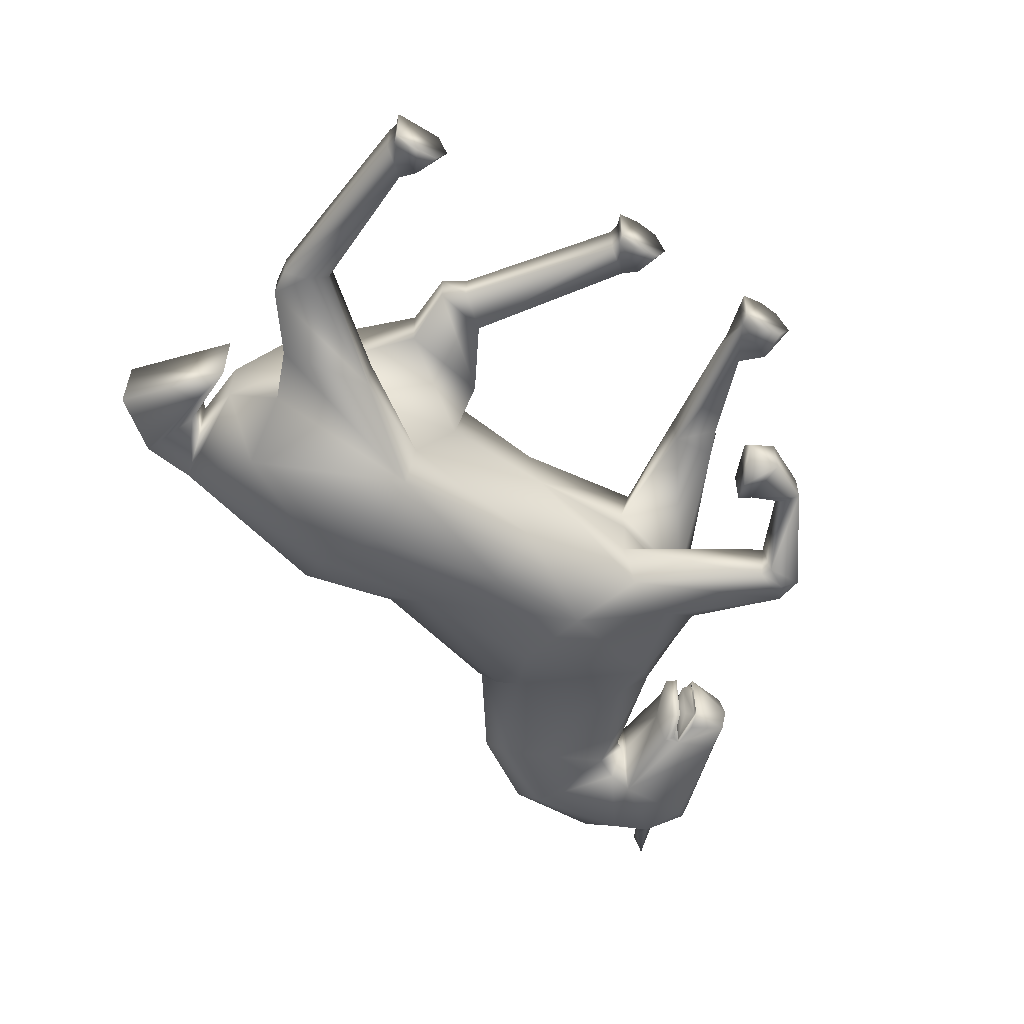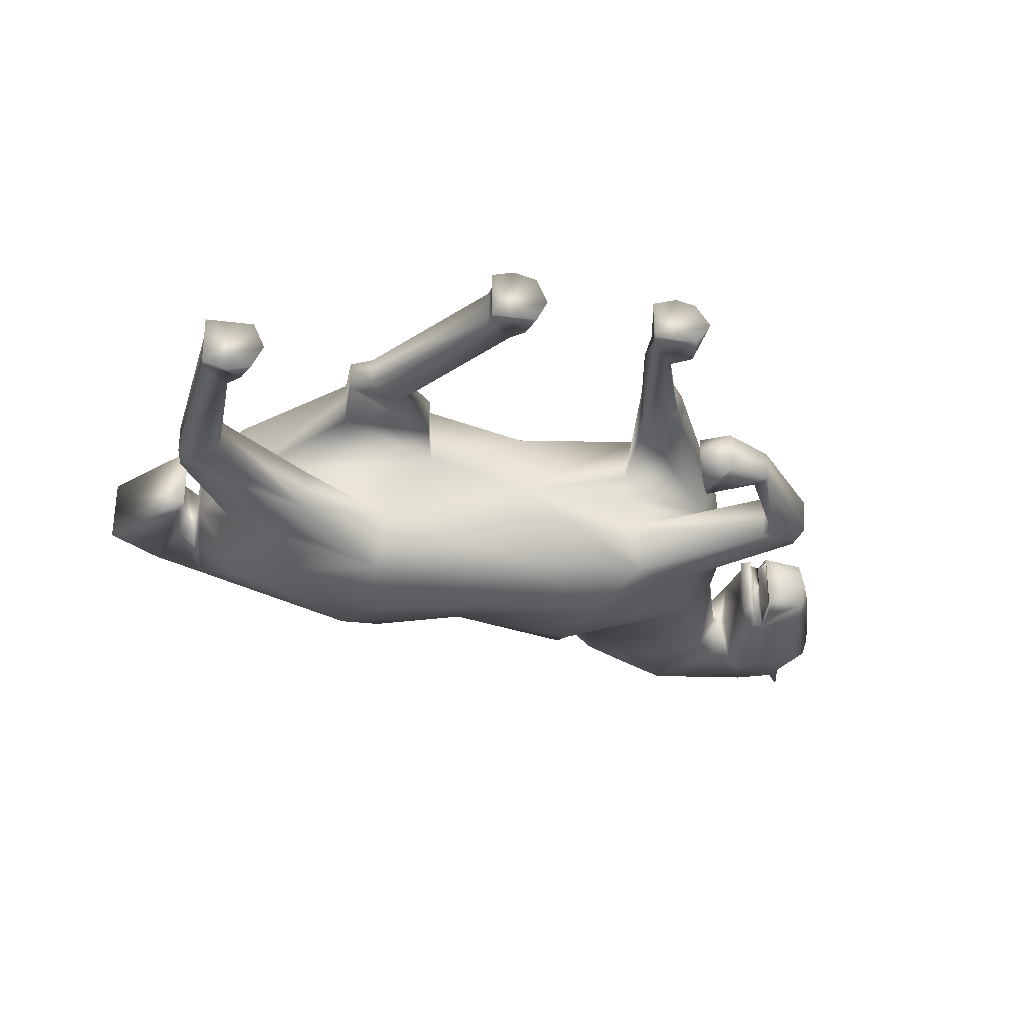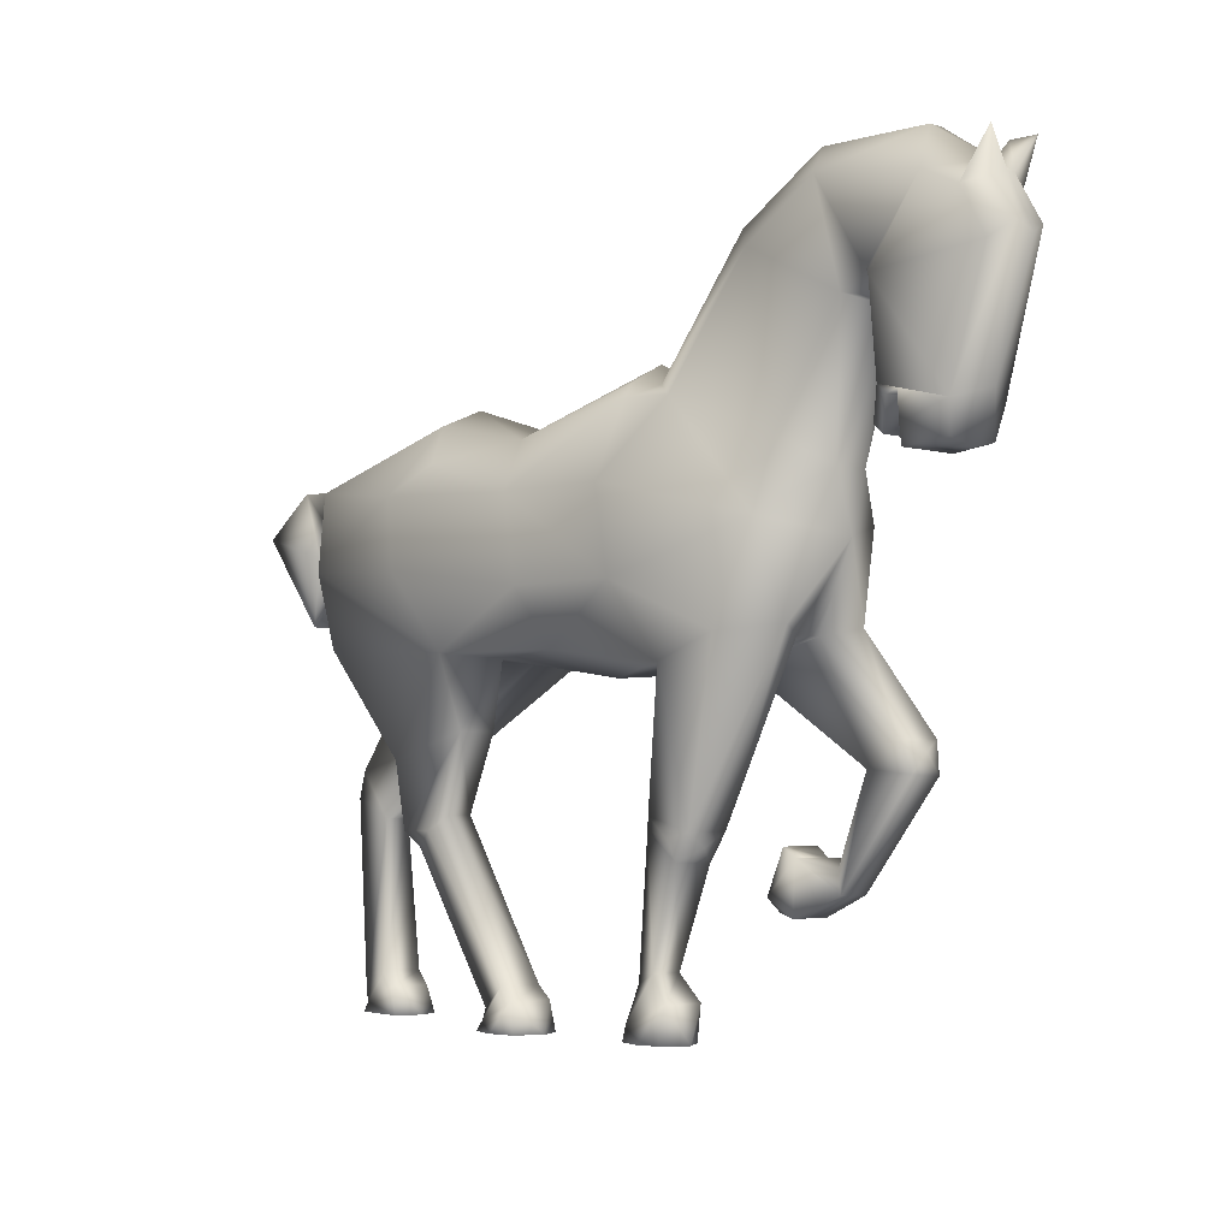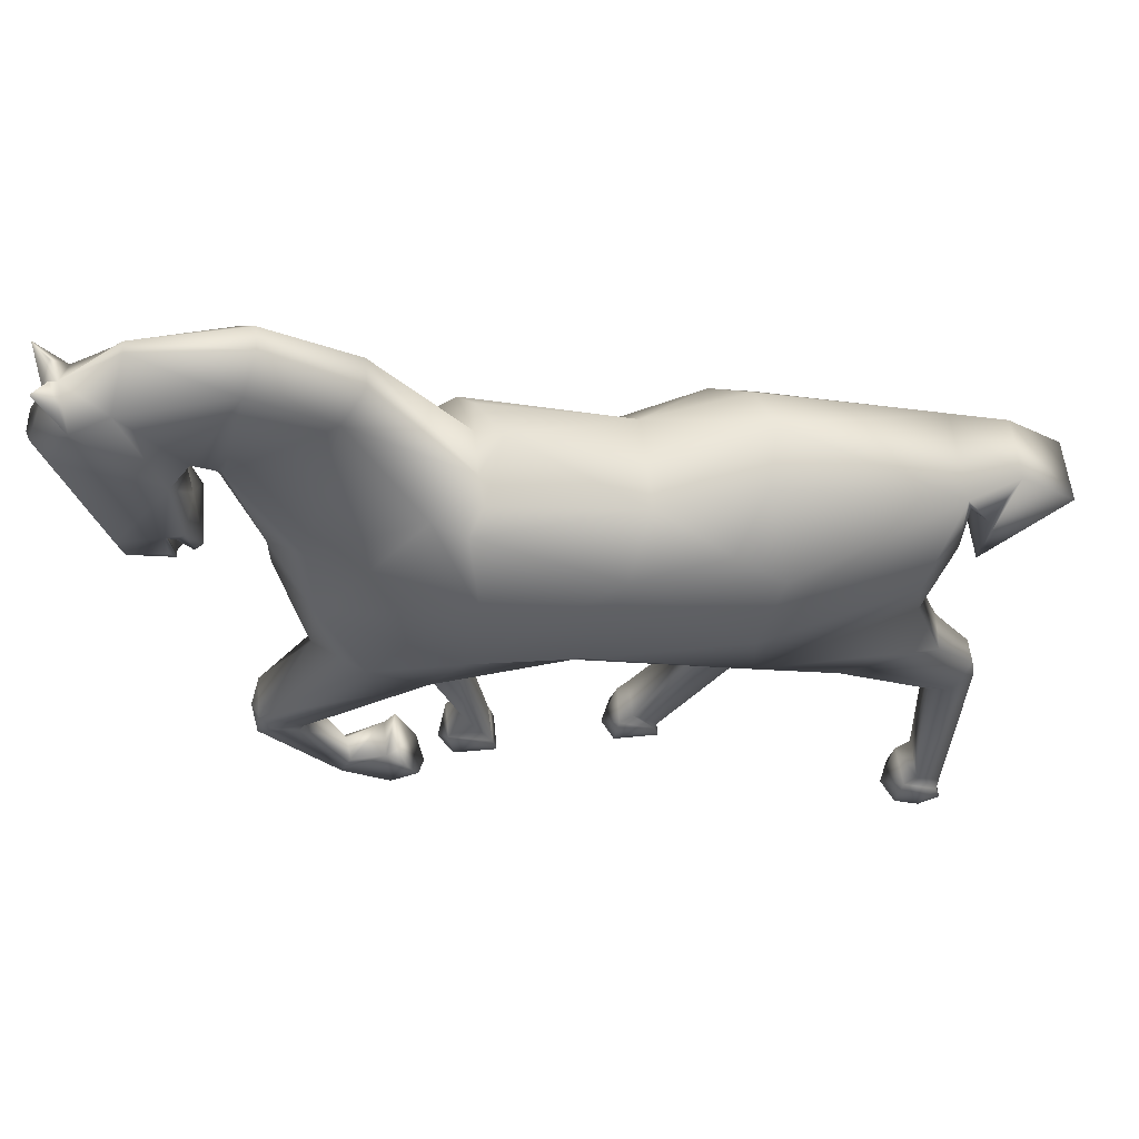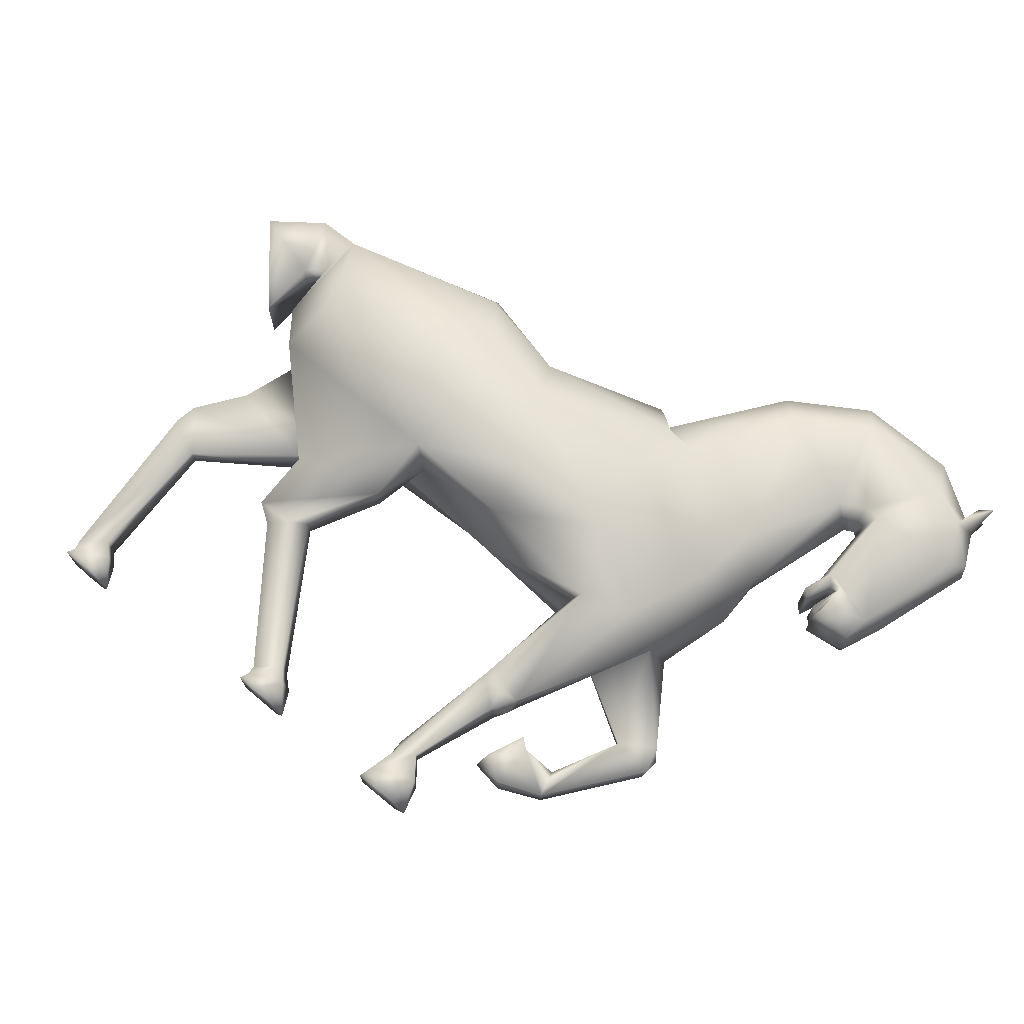
<metadata>
{"format":"obj","ext":"obj","renderer":"f3d","projection":"perspective","resolution":1024,"background":"white","views":[{"elev":-54.2,"azim":-33.9,"up":"+Z"},{"elev":-28.9,"azim":-11.9,"up":"+Z"},{"elev":-3.9,"azim":46.8,"up":"+Y"},{"elev":55.4,"azim":174.7,"up":"+Y"},{"elev":71.5,"azim":39.0,"up":"+Z"}]}
</metadata>
<code>
v 0.1653 0.3834 0.2166
v 0.3842 0.3707 0.2636
v 0.5039 0.37 0.2362
v 0.6446 0.3544 0.2422
v 0.7034 0.3774 0.2364
v 0.1765 0.4565 0.2442
v 0.3377 0.4467 0.2823
v 0.4948 0.4249 0.2711
v 0.6094 0.4249 0.2673
v 0.7422 0.4715 0.2289
v 0.1347 0.5403 0.2051
v 0.3112 0.5179 0.2662
v 0.4546 0.5121 0.2483
v 0.5916 0.5085 0.2645
v 0.3584 0.5454 0.2523
v 0.4291 0.5651 0.2057
v 0.6309 0.5836 0.2155
v 0.7475 0.5382 0.2075
v 0.3233 0.5876 0.21
v 0.5848 0.6007 0.1784
v 0.7834 0.5124 0.1712
v 0.1347 0.5403 0.1022
v 0.3233 0.5876 0.09723
v 0.429 0.5651 0.1016
v 0.5848 0.6007 0.1288
v 0.7834 0.5124 0.1361
v 0.3584 0.5454 0.05499
v 0.6309 0.5836 0.09182
v 0.7475 0.5382 0.09975
v 0.3112 0.5179 0.04111
v 0.4546 0.5121 0.05896
v 0.5916 0.5085 0.04275
v 0.7422 0.4715 0.07841
v 0.1765 0.4565 0.06309
v 0.3377 0.4467 0.025
v 0.4948 0.4249 0.03621
v 0.6094 0.4249 0.04001
v 0.1649 0.3824 0.09079
v 0.332 0.3707 0.04367
v 0.5039 0.37 0.07112
v 0.6446 0.3544 0.06507
v 0.7034 0.3774 0.07089
v 0.1697 0.3824 0.1537
v 0.3403 0.367 0.112
v 0.5039 0.347 0.1536
v 0.6296 0.3521 0.1187
v 0.7343 0.3751 0.1398
v 0.3924 0.367 0.1953
v 0.6296 0.3521 0.1886
v 0.7343 0.3751 0.1675
v 0.7843 0.4549 0.1536
v 0.1253 0.4302 0.1266
v 0.1253 0.4302 0.1807
v 0.1239 0.5018 0.1194
v 0.1239 0.5018 0.1878
v 0.7784 0.2585 0.08374
v 0.8031 0.2703 0.08061
v 0.8142 0.2882 0.1302
v 0.7753 0.2639 0.1276
v 0.6159 0.2189 0.1809
v 0.6612 0.2117 0.1782
v 0.6411 0.2055 0.2279
v 0.6147 0.2126 0.2248
v 0.7319 0.1772 0.09328
v 0.7422 0.1585 0.09187
v 0.7422 0.1585 0.1233
v 0.7339 0.1898 0.112
v 0.5851 0.09467 0.1952
v 0.6114 0.09156 0.1839
v 0.6114 0.09156 0.2153
v 0.5897 0.08215 0.2111
v 0.09105 0.2401 0.0961
v 0.1137 0.2289 0.08841
v 0.1347 0.2193 0.1253
v 0.09105 0.2401 0.1253
v 0.2956 0.1939 0.1833
v 0.3333 0.2242 0.1833
v 0.3155 0.2094 0.2202
v 0.2956 0.1939 0.2125
v 0.1042 0.04637 0.08579
v 0.1316 0.06686 0.08028
v 0.1316 0.06686 0.1255
v 0.1042 0.04637 0.1255
v 0.4007 0.05175 0.1816
v 0.4281 0.07227 0.1816
v 0.4281 0.07227 0.2268
v 0.4007 0.05175 0.2213
v 0.1067 0.03657 0.08028
v 0.144 0.0527 0.08028
v 0.1461 0.05396 0.1255
v 0.1067 0.03657 0.1255
v 0.4032 0.04198 0.1816
v 0.4426 0.05937 0.1816
v 0.4405 0.05811 0.2268
v 0.4032 0.04198 0.2268
v 0.103 0.02608 0.07638
v 0.1519 0.025 0.07638
v 0.1519 0.025 0.1278
v 0.103 0.02608 0.1278
v 0.3995 0.03146 0.1793
v 0.4484 0.03041 0.1793
v 0.4484 0.03041 0.2308
v 0.3995 0.03146 0.2308
v 0.6947 0.1893 0.08713
v 0.6932 0.1378 0.08713
v 0.6932 0.1378 0.1302
v 0.6947 0.1893 0.1282
v 0.5824 0.04727 0.179
v 0.6303 0.06643 0.177
v 0.6303 0.06643 0.2201
v 0.5824 0.04727 0.2201
v 0.6829 0.199 0.08736
v 0.6636 0.1553 0.08359
v 0.6636 0.1553 0.1303
v 0.6829 0.1989 0.1303
v 0.5783 0.03262 0.177
v 0.626 0.03234 0.177
v 0.626 0.03234 0.2237
v 0.5782 0.03262 0.2199
v 0.701 0.7038 0.1926
v 0.8073 0.6498 0.1925
v 0.8285 0.6396 0.1536
v 0.6759 0.7253 0.1702
v 0.6759 0.7253 0.1371
v 0.8073 0.6498 0.1147
v 0.701 0.7038 0.1147
v 0.7797 0.7521 0.1936
v 0.7646 0.7816 0.1666
v 0.839 0.6449 0.1536
v 0.7646 0.7816 0.1406
v 0.7797 0.7521 0.1137
v 0.8923 0.7378 0.1919
v 0.8349 0.6641 0.193
v 0.8763 0.7814 0.1605
v 0.8763 0.7814 0.1467
v 0.8349 0.6641 0.1142
v 0.8923 0.7378 0.1154
v 0.8548 0.6569 0.2127
v 0.9367 0.7434 0.1536
v 0.8548 0.6569 0.09462
v 0.9531 0.6735 0.1855
v 0.8444 0.6415 0.1536
v 0.9706 0.6877 0.1705
v 0.9706 0.6877 0.1367
v 0.9531 0.6735 0.1217
v 0.917 0.5527 0.1886
v 0.851 0.5694 0.1986
v 0.8434 0.5721 0.1536
v 0.9351 0.5625 0.1536
v 0.851 0.5694 0.1087
v 0.917 0.5527 0.1187
v 0.9117 0.5225 0.1816
v 0.8381 0.5396 0.188
v 0.9151 0.5169 0.1536
v 0.8381 0.5396 0.1192
v 0.9117 0.5225 0.1257
v 0.1039 0.4793 0.1194
v 0.1039 0.4793 0.1878
v 0.08138 0.5456 0.1878
v 0.08138 0.5451 0.1194
v 0.1052 0.4093 0.1269
v 0.1056 0.4097 0.195
v 0.02546 0.5028 0.1893
v 0.025 0.5024 0.1212
v 0.9314 0.7187 0.1921
v 0.9524 0.7305 0.1582
v 0.9314 0.7184 0.1144
v 0.9523 0.7305 0.1488
v 0.9416 0.7593 0.1656
v 0.9564 0.7643 0.1829
v 0.9416 0.7593 0.1412
v 0.9563 0.7644 0.1238
v 0.2728 0.2094 0.2134
v 0.09518 0.2673 0.09492
v 0.09528 0.2671 0.1228
v 0.273 0.2096 0.1813
v 0.3786 0.3008 0.2334
v 0.2382 0.3009 0.07448
v 0.2759 0.2758 0.2268
v 0.1388 0.3203 0.08123
v 0.1349 0.3214 0.1218
v 0.2765 0.2758 0.1791
v 0.378 0.3008 0.1936
v 0.2376 0.3011 0.1205
v 0.6453 0.1859 0.2214
v 0.819 0.2582 0.08695
v 0.8221 0.2592 0.1246
v 0.6483 0.1849 0.1838
v 0.617 0.2247 0.2264
v 0.7722 0.2692 0.08207
v 0.815 0.2886 0.08469
v 0.6623 0.2119 0.2237
v 0.6417 0.03234 0.2003
v 0.6574 0.1409 0.1069
v 0.6042 0.03244 0.2286
v 0.6725 0.1754 0.07864
v 0.4602 0.03041 0.2033
v 0.1637 0.025 0.1021
v 0.424 0.03095 0.2372
v 0.1274 0.02554 0.06994
v 0.6289 0.3471 0.1563
v 0.975 0.6792 0.1536
v 0.3112 0.6092 0.1536
v 0.7547 0.3826 0.201
v 0.7547 0.3826 0.1066
v 0.6608 0.1981 0.2032
v 0.8228 0.2777 0.1069
v 0.8698 0.5363 0.1936
v 0.8652 0.5185 0.1856
v 0.8654 0.5184 0.1217
v 0.8702 0.536 0.1138
v 0.8704 0.5644 0.1963
v 0.8595 0.5605 0.1968
v 0.8478 0.5302 0.1874
v 0.8477 0.5302 0.1199
v 0.8595 0.5604 0.1105
v 0.8704 0.5645 0.111
v 0.8704 0.5645 0.1887
v 0.8652 0.5185 0.1757
v 0.8704 0.5645 0.1187
v 0.8654 0.5184 0.1308
v 0.8658 0.5229 0.1831
v 0.8659 0.5232 0.1238
v 0.8575 0.5308 0.1784
v 0.8575 0.5308 0.1285
v 0.3333 0.2242 0.2094
v 0.1347 0.2193 0.09795
v 0.5594 0.6243 0.1537
v 0.5816 0.599 0.2119
v 0.5812 0.5988 0.095
v 0.5974 0.5822 0.2349
v 0.5978 0.5823 0.0724
v 0.7371 0.1787 0.1217
f 1 2 6
f 2 3 8
f 3 4 9
f 5 9 4
f 6 7 12
f 7 13 12
f 13 9 14
f 10 14 9
f 11 12 19
f 12 13 15
f 17 10 18
f 15 16 19
f 231 17 20
f 22 203 23
f 19 16 203
f 228 20 25
f 24 228 230
f 154 210 156
f 27 24 31
f 24 232 31
f 28 33 32
f 34 30 35
f 35 31 36
f 31 37 36
f 32 33 37
f 34 35 39
f 35 36 39
f 36 37 40
f 96 200 97
f 44 40 45
f 40 41 45
f 112 196 113
f 43 44 48
f 44 45 48
f 45 46 201
f 201 47 50
f 100 101 197
f 48 45 3
f 45 49 4
f 116 117 193
f 42 33 205
f 50 47 51
f 204 51 10
f 26 33 29
f 51 26 21
f 10 51 21
f 38 52 34
f 43 53 52
f 53 1 6
f 22 52 54
f 52 53 55
f 53 6 11
f 161 162 163
f 41 42 191
f 190 59 46
f 62 189 63
f 63 189 60
f 56 65 64
f 66 186 187
f 58 59 187
f 67 56 64
f 206 192 185
f 62 63 185
f 63 60 68
f 38 39 180
f 227 73 178
f 44 43 181
f 43 180 181
f 176 77 76
f 48 177 183
f 78 173 79
f 173 176 76
f 72 73 81
f 227 81 73
f 82 74 83
f 83 72 80
f 76 77 84
f 85 77 226
f 79 76 84
f 80 81 88
f 81 82 90
f 82 91 90
f 83 80 88
f 84 85 92
f 85 86 94
f 86 95 94
f 87 84 92
f 96 88 200
f 89 198 97
f 99 98 91
f 91 88 96
f 101 92 93
f 93 94 197
f 199 102 94
f 95 92 100
f 64 65 104
f 65 66 105
f 66 107 106
f 67 64 107
f 60 108 68
f 69 70 110
f 70 111 110
f 71 108 111
f 104 196 112
f 105 194 113
f 106 107 114
f 107 104 115
f 108 117 116
f 109 193 117
f 110 195 118
f 111 116 119
f 120 18 121
f 18 21 121
f 20 120 123
f 21 26 122
f 25 20 123
f 26 125 122
f 29 28 126
f 28 25 126
f 120 121 127
f 121 122 129
f 123 127 128
f 124 123 128
f 122 125 129
f 125 126 131
f 126 124 131
f 127 121 133
f 121 129 133
f 128 127 134
f 130 128 134
f 129 125 136
f 125 131 136
f 131 130 135
f 132 133 138
f 133 129 138
f 134 132 139
f 135 134 139
f 129 136 140
f 136 137 140
f 137 135 139
f 132 138 165
f 138 129 142
f 169 165 170
f 139 166 168
f 140 137 167
f 137 139 167
f 141 138 146
f 138 142 148
f 143 141 146
f 202 143 149
f 148 140 150
f 140 151 217
f 145 144 151
f 147 148 153
f 149 146 152
f 211 156 210
f 151 149 156
f 54 55 158
f 55 11 159
f 11 22 160
f 22 54 157
f 157 158 162
f 158 159 163
f 159 160 164
f 160 157 161
f 149 152 154
f 156 149 154
f 148 150 155
f 26 29 125
f 121 21 122
f 142 140 148
f 138 148 147
f 129 140 142
f 146 138 147
f 140 145 151
f 143 146 149
f 151 144 149
f 152 208 209
f 127 133 132
f 136 131 137
f 17 18 120
f 29 126 125
f 10 21 18
f 51 33 26
f 14 10 17
f 28 29 33
f 139 132 165
f 166 165 143
f 167 144 145
f 167 171 172
f 202 166 143
f 143 165 141
f 167 168 144
f 165 138 141
f 140 167 145
f 139 165 169
f 165 166 170
f 166 169 170
f 167 139 171
f 139 168 171
f 168 167 172
f 166 139 169
f 171 168 172
f 134 127 132
f 131 135 137
f 126 25 124
f 20 17 120
f 229 20 228
f 24 230 232
f 14 17 231
f 23 24 27
f 27 31 30
f 15 13 16
f 22 23 30
f 53 11 55
f 6 12 11
f 7 8 13
f 8 9 13
f 34 52 22
f 22 30 34
f 30 31 35
f 31 32 37
f 37 33 42
f 3 9 8
f 2 8 7
f 39 36 40
f 40 37 41
f 34 39 38
f 6 2 7
f 131 124 130
f 123 120 127
f 177 2 179
f 180 39 178
f 175 174 72
f 179 176 173
f 184 181 175
f 176 182 183
f 174 178 73
f 2 1 179
f 181 180 175
f 1 43 179
f 77 183 177
f 39 44 178
f 48 3 2
f 39 40 44
f 173 177 179
f 174 73 72
f 184 175 74
f 176 183 77
f 74 175 75
f 183 182 48
f 184 44 181
f 43 48 182
f 179 43 182
f 43 38 180
f 175 180 174
f 179 182 176
f 178 44 184
f 48 2 177
f 180 178 174
f 45 41 46
f 45 4 3
f 88 81 89
f 92 85 93
f 86 87 95
f 82 83 91
f 70 63 71
f 56 57 186
f 187 207 58
f 107 66 233
f 69 185 70
f 60 61 188
f 5 4 192
f 60 189 49
f 190 57 56
f 56 59 190
f 47 59 58
f 190 191 57
f 42 205 191
f 49 50 60
f 61 50 204
f 192 189 62
f 70 71 111
f 108 69 109
f 104 65 105
f 193 110 118
f 109 110 193
f 194 106 114
f 105 106 194
f 110 111 195
f 195 111 119
f 196 105 113
f 104 105 196
f 114 107 115
f 108 109 117
f 192 4 189
f 41 191 190
f 197 94 102
f 93 197 101
f 198 90 98
f 89 90 198
f 95 199 94
f 103 199 95
f 200 89 97
f 200 88 89
f 91 98 90
f 100 92 101
f 38 43 52
f 43 1 53
f 201 50 49
f 46 47 201
f 45 201 49
f 144 202 149
f 168 202 144
f 168 166 202
f 203 24 23
f 203 16 24
f 11 19 203
f 11 203 22
f 30 23 27
f 19 12 15
f 5 204 10
f 192 204 5
f 205 51 47
f 191 205 58
f 5 10 9
f 37 42 41
f 61 204 192
f 58 205 47
f 204 50 51
f 205 33 51
f 60 50 61
f 46 59 47
f 49 189 4
f 190 46 41
f 107 233 67
f 188 206 185
f 61 206 188
f 61 192 206
f 191 58 207
f 186 207 187
f 191 186 57
f 207 186 191
f 62 185 192
f 63 68 71
f 59 56 67
f 71 68 108
f 107 64 104
f 111 108 116
f 115 104 112
f 185 63 70
f 56 186 65
f 69 60 188
f 69 110 109
f 105 66 106
f 69 188 185
f 66 65 186
f 59 66 187
f 108 60 69
f 222 218 224
f 146 212 208
f 212 147 213
f 214 213 147
f 155 153 148
f 150 216 215
f 150 217 216
f 217 151 156
f 214 215 216
f 155 215 214
f 221 219 222
f 210 221 223
f 223 222 224
f 225 224 218
f 219 209 208
f 220 223 225
f 209 154 152
f 209 219 221
f 226 177 78
f 86 226 78
f 85 226 86
f 78 79 87
f 173 78 177
f 74 227 178
f 82 227 74
f 82 81 227
f 16 228 24
f 16 229 228
f 230 228 25
f 16 231 229
f 232 230 25
f 231 13 14
f 32 232 28
f 31 232 32
f 16 13 231
f 233 66 59
f 67 233 59
f 84 77 85
f 75 72 83
f 79 84 87
f 83 74 75
f 231 20 229
f 96 97 198
f 96 198 98
f 96 98 99
f 112 113 194
f 112 194 114
f 112 114 115
f 100 197 102
f 100 102 199
f 100 199 103
f 116 193 118
f 116 118 195
f 116 195 119
f 52 55 54
f 161 163 164
f 173 76 79
f 72 81 80
f 81 90 89
f 83 88 91
f 85 94 93
f 87 92 95
f 91 96 99
f 95 100 103
f 25 123 124
f 124 128 130
f 130 134 135
f 140 217 150
f 54 158 157
f 55 159 158
f 11 160 159
f 22 157 160
f 157 162 161
f 158 163 162
f 159 164 163
f 160 161 164
f 146 147 212
f 175 72 75
f 77 177 226
f 146 208 152
f 214 147 153
f 150 215 155
f 217 156 211
f 214 216 213
f 155 214 153
f 217 218 212
f 217 212 213
f 217 213 216
f 221 222 223
f 210 223 220
f 210 220 217
f 210 217 211
f 223 224 225
f 225 218 220
f 219 208 212
f 219 212 218
f 219 218 222
f 209 221 210
f 209 210 154
f 78 87 86
f 74 178 184
f 232 25 28

</code>
